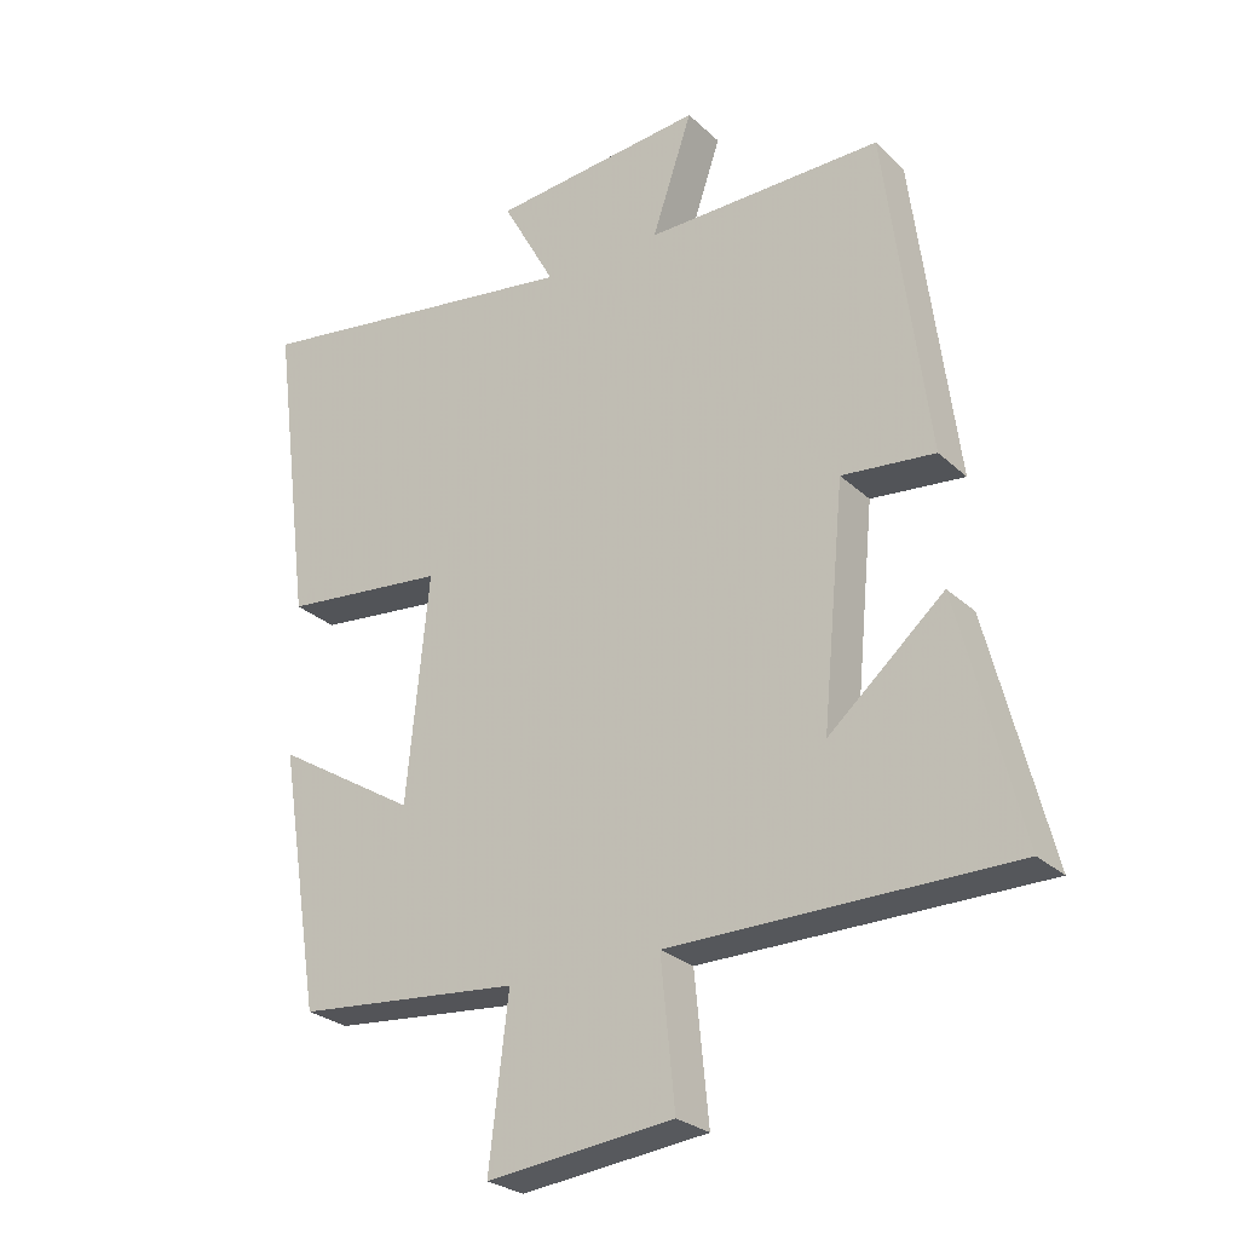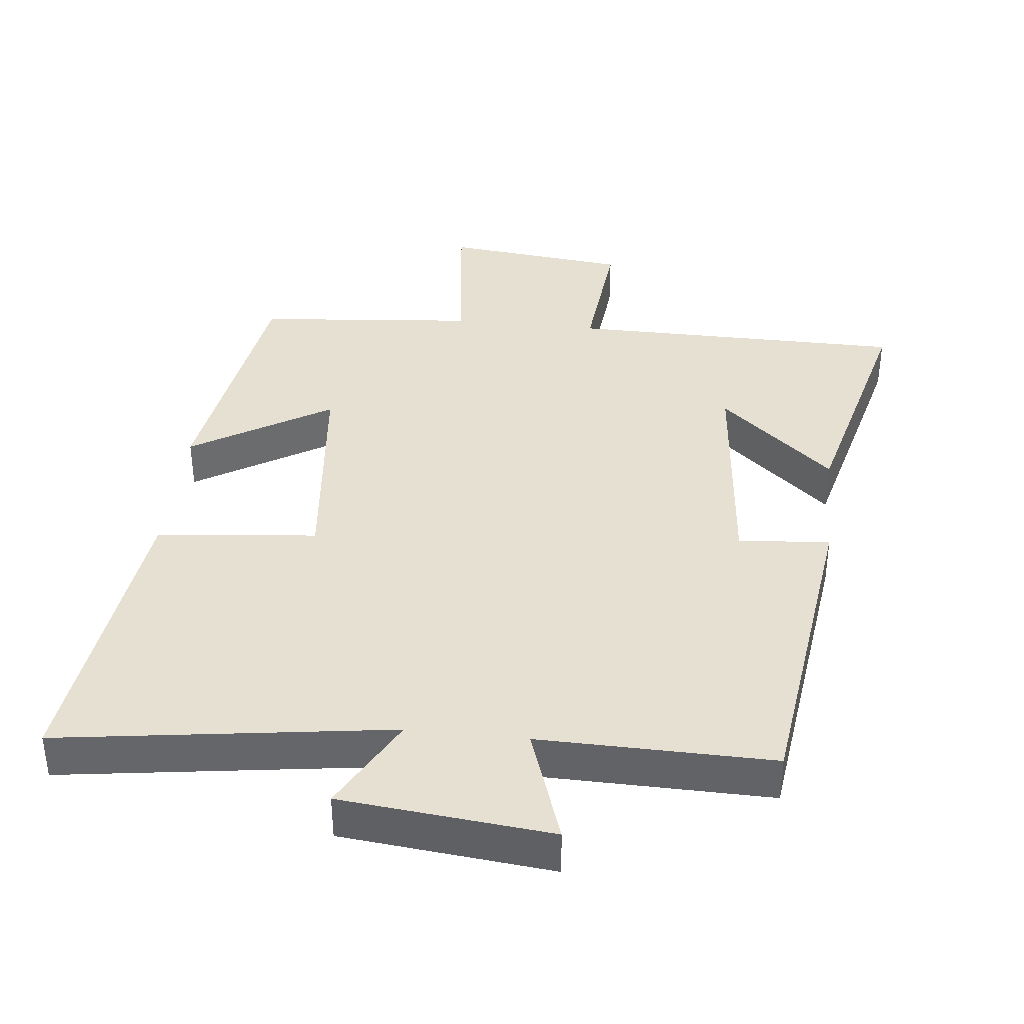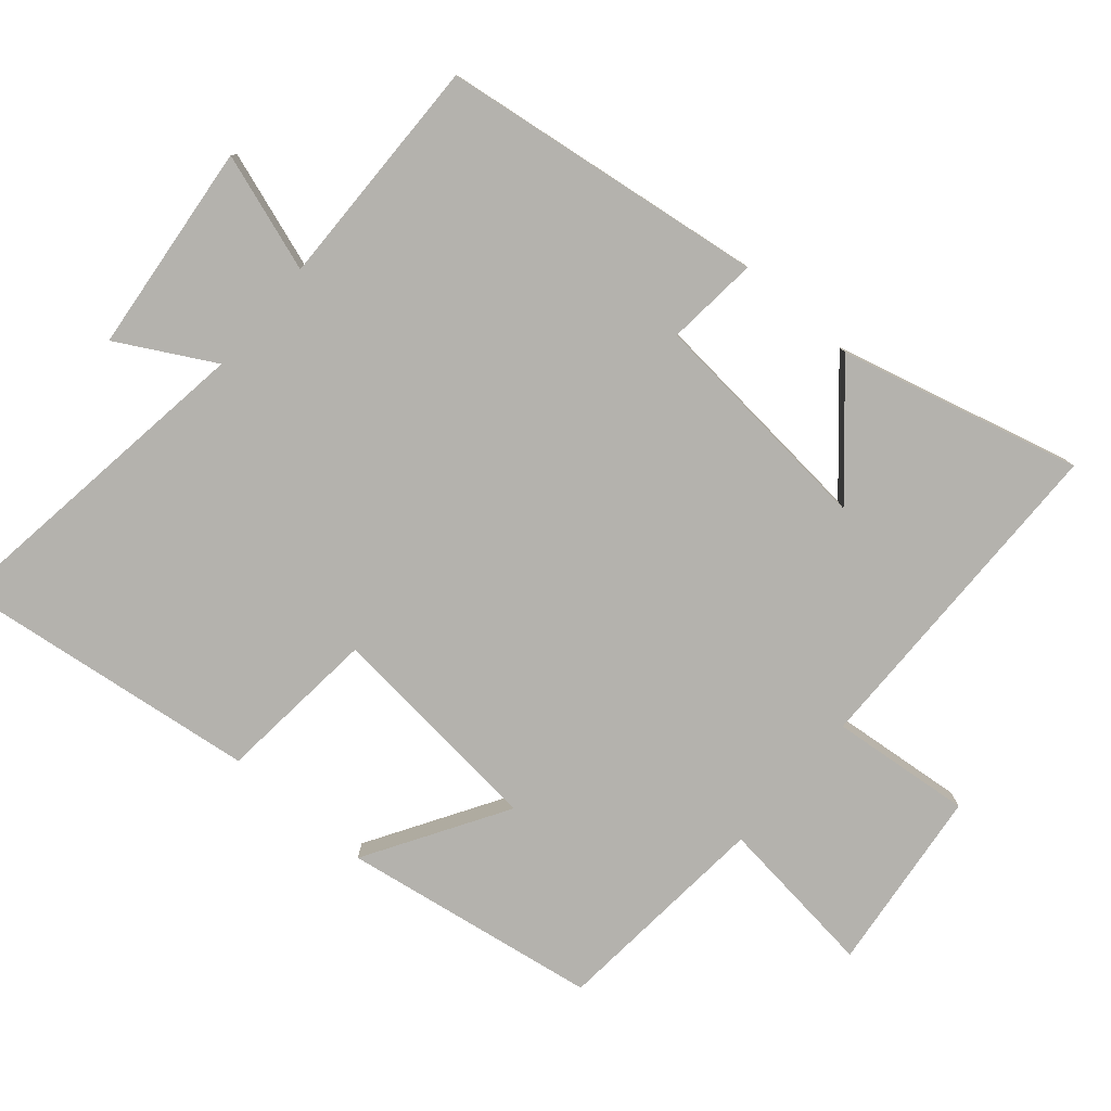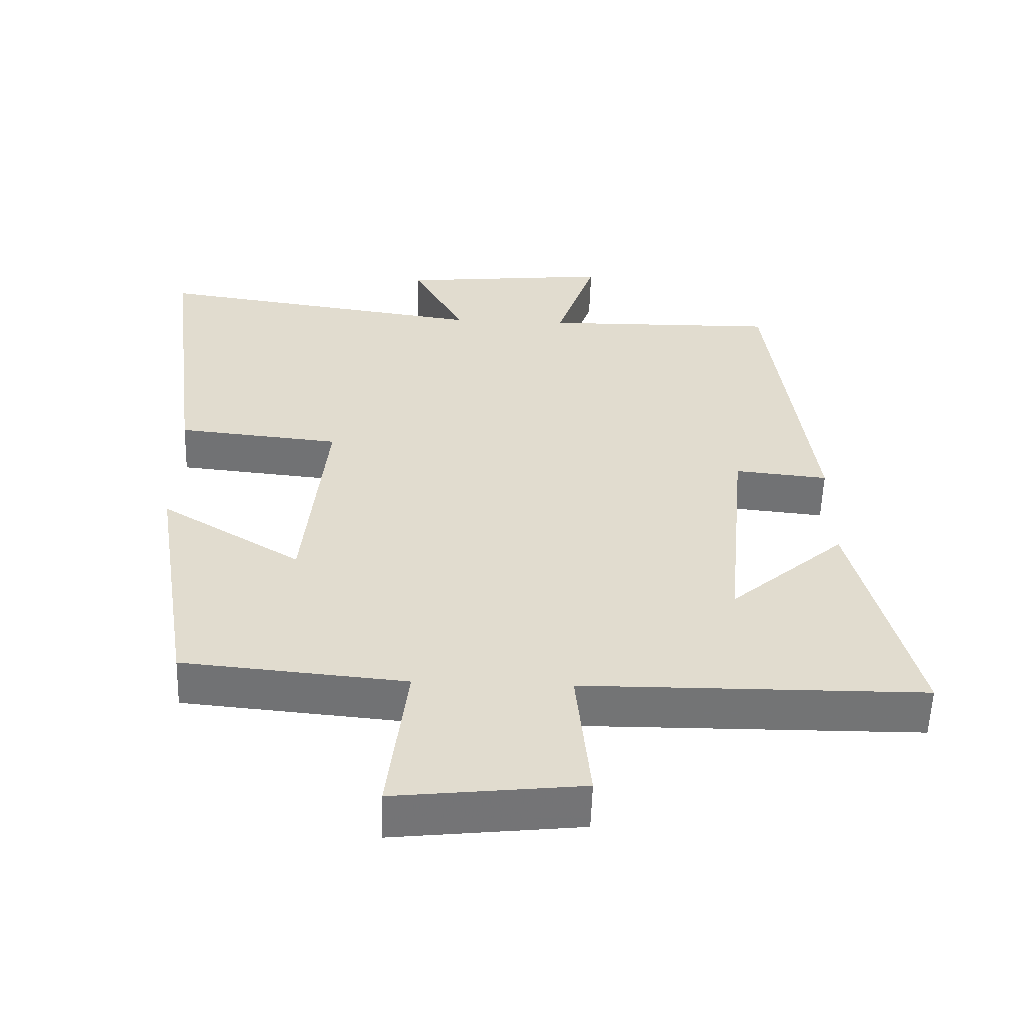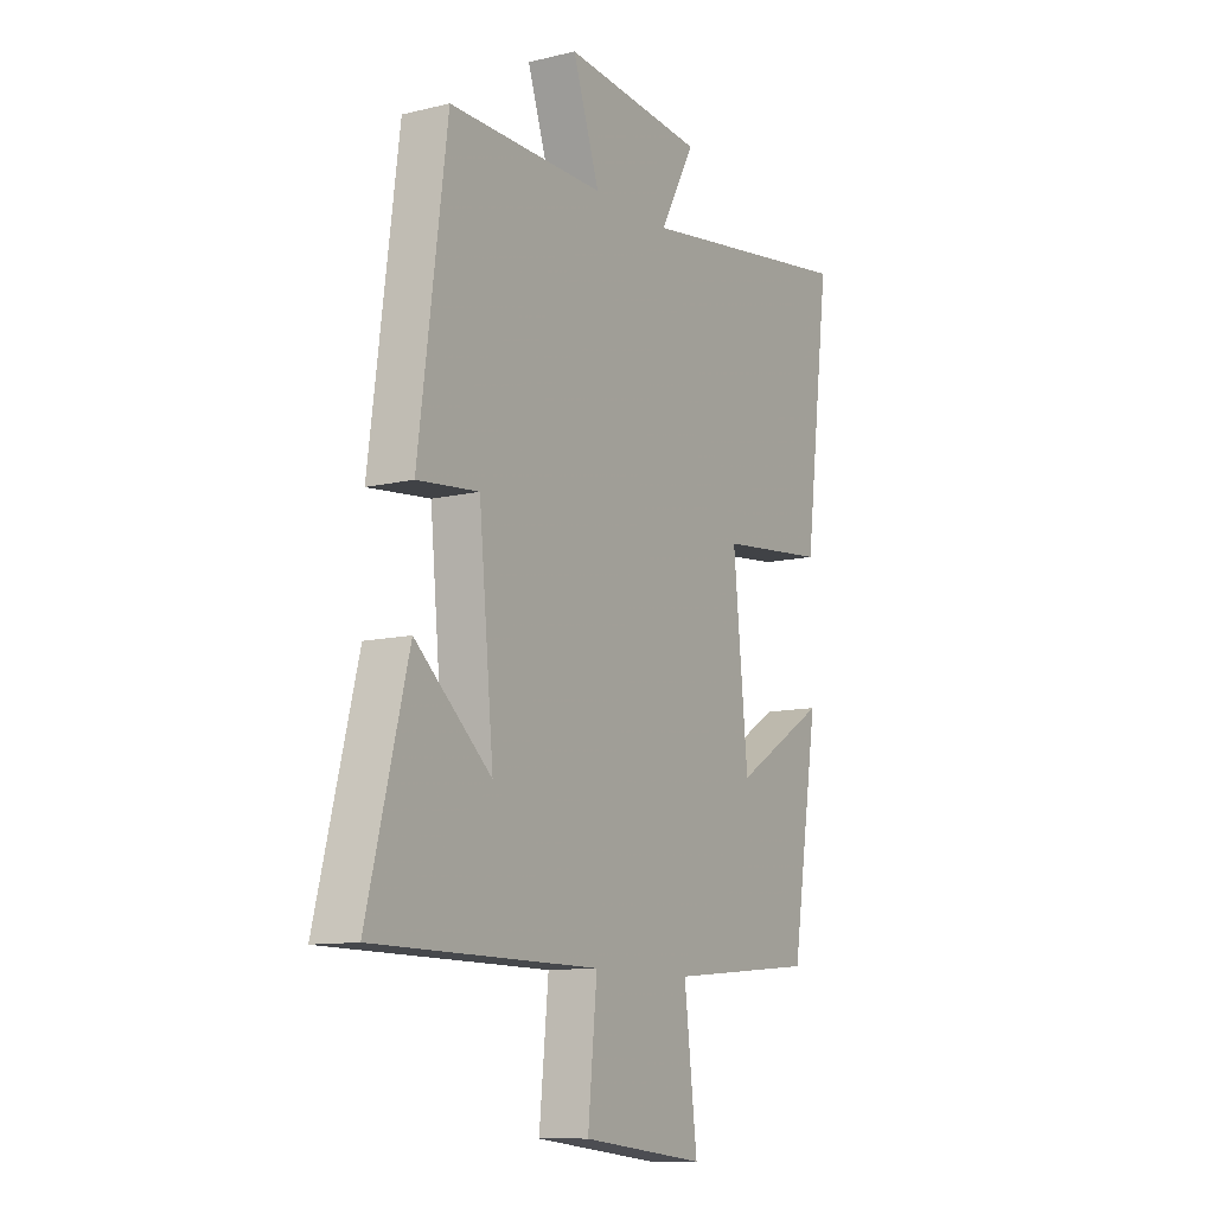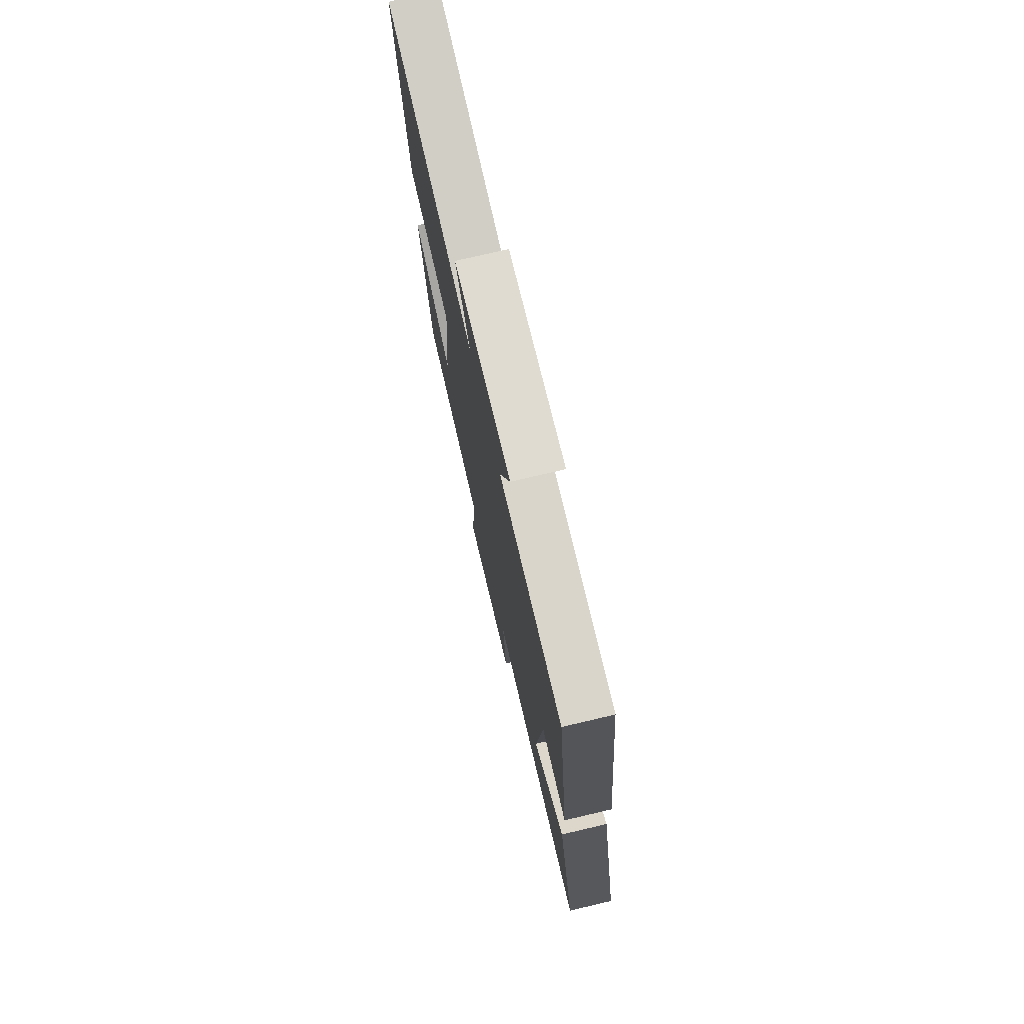
<metadata>
{"format":"obj","ext":"obj","renderer":"f3d","projection":"perspective","resolution":1024,"background":"white","views":[{"elev":-26.6,"azim":35.3,"up":"+Z"},{"elev":38.3,"azim":6.1,"up":"+Y"},{"elev":-79.5,"azim":49.5,"up":"+Y"},{"elev":-56.0,"azim":-1.8,"up":"+Z"},{"elev":-10.8,"azim":121.0,"up":"+Z"},{"elev":75.5,"azim":76.8,"up":"+Z"}]}
</metadata>
<code>
v -0.556 0.07 0.568
v -0.074 0.07 0.5
v -0.15 0.07 0.639
v 0.156 0.07 0.671
v 0.098 0.07 0.5
v 0.438 0.07 0.506
v 0.5 0.07 0.033
v 0.366 0.07 0.046
v 0.334 0.07 -0.292
v 0.5 0.07 -0.147
v 0.589 0.07 -0.496
v 0.099 0.07 -0.5
v 0.119 0.07 -0.705
v -0.149 0.07 -0.735
v -0.121 0.07 -0.5
v -0.441 0.07 -0.471
v -0.5 0.07 -0.099
v -0.298 0.07 -0.222
v -0.266 0.07 0.1
v -0.5 0.07 0.123
v -0.556 0 0.568
v -0.074 0 0.5
v -0.15 0 0.639
v 0.156 0 0.671
v 0.098 0 0.5
v 0.438 0 0.506
v 0.5 0 0.033
v 0.366 0 0.046
v 0.334 0 -0.292
v 0.5 0 -0.147
v 0.589 0 -0.496
v 0.099 0 -0.5
v 0.119 0 -0.705
v -0.149 0 -0.735
v -0.121 0 -0.5
v -0.441 0 -0.471
v -0.5 0 -0.099
v -0.298 0 -0.222
v -0.266 0 0.1
v -0.5 0 0.123
f 19 20 1 2
f 18 19 2
f 15 16 17 18
f 15 18 2
f 12 13 14 15
f 12 15 2
f 9 10 11 12
f 8 9 12 2
f 5 6 7 8
f 5 8 2 3
f 3 4 5
f 22 21 40 39
f 22 39 38
f 38 37 36 35
f 22 38 35
f 35 34 33 32
f 22 35 32
f 32 31 30 29
f 22 32 29 28
f 28 27 26 25
f 23 22 28 25
f 25 24 23
f 1 21 22 2
f 2 22 23 3
f 3 23 24 4
f 4 24 25 5
f 5 25 26 6
f 6 26 27 7
f 7 27 28 8
f 8 28 29 9
f 9 29 30 10
f 10 30 31 11
f 11 31 32 12
f 12 32 33 13
f 13 33 34 14
f 14 34 35 15
f 15 35 36 16
f 16 36 37 17
f 17 37 38 18
f 18 38 39 19
f 19 39 40 20
f 20 40 21 1

</code>
